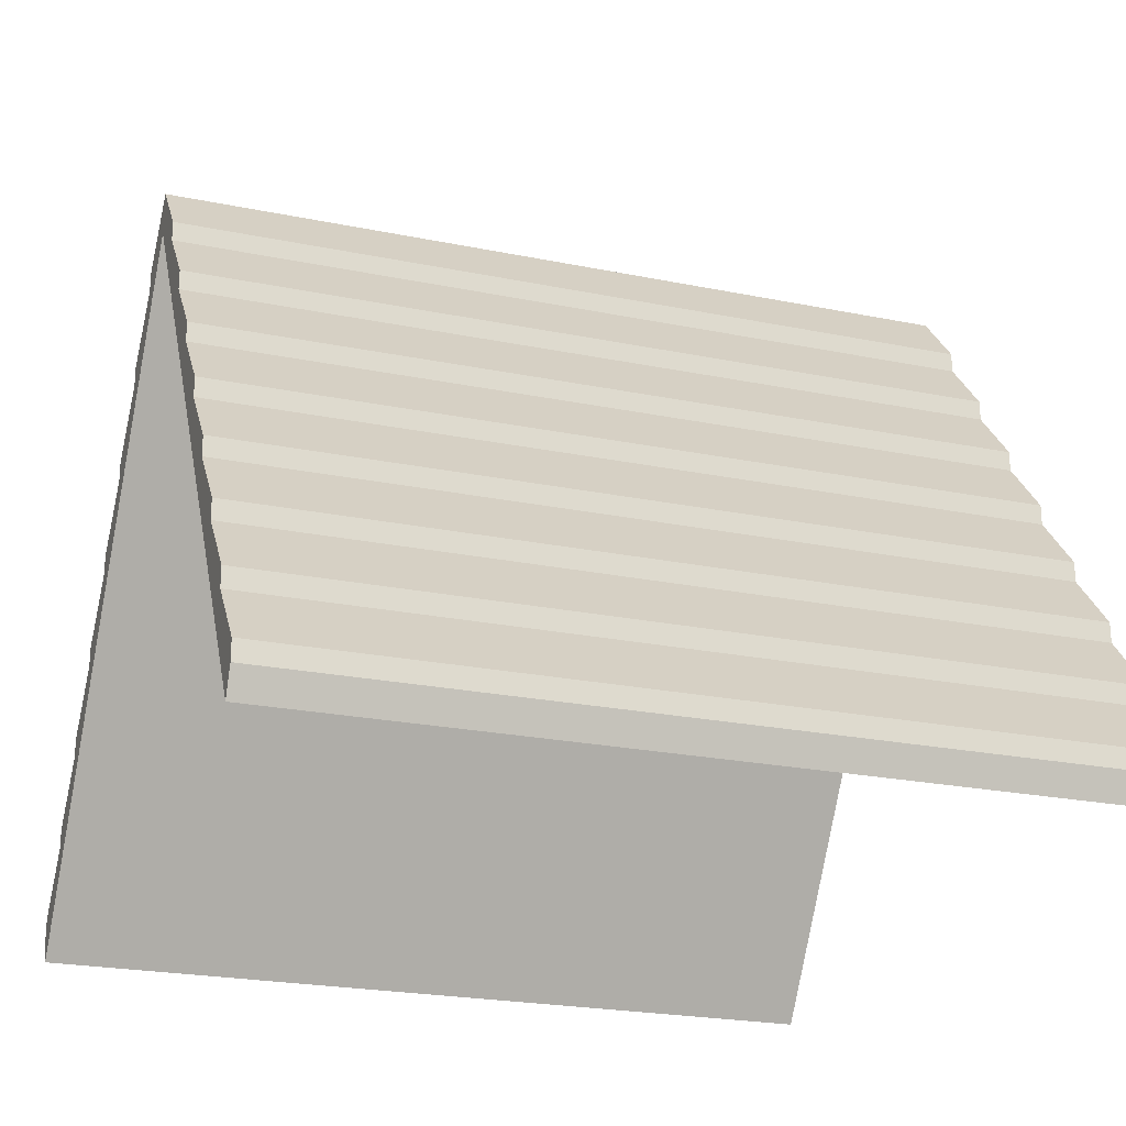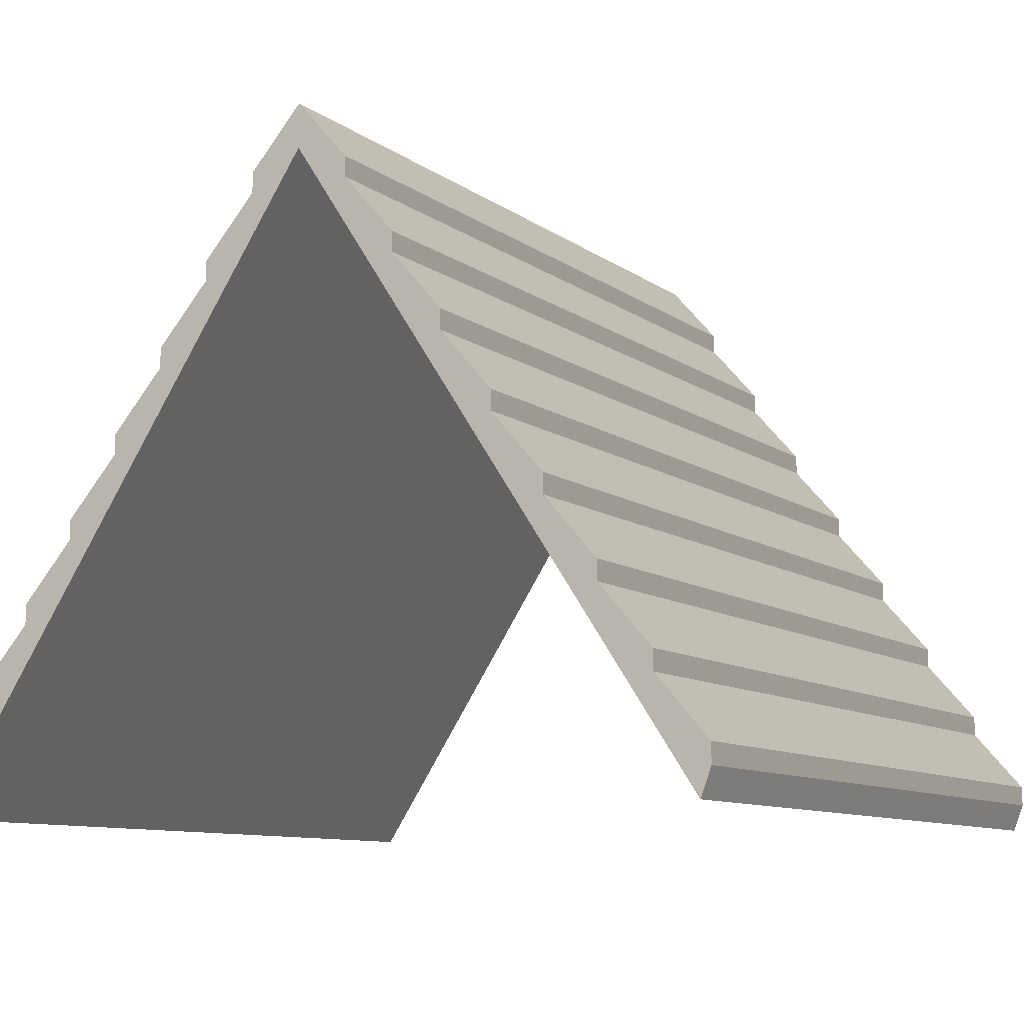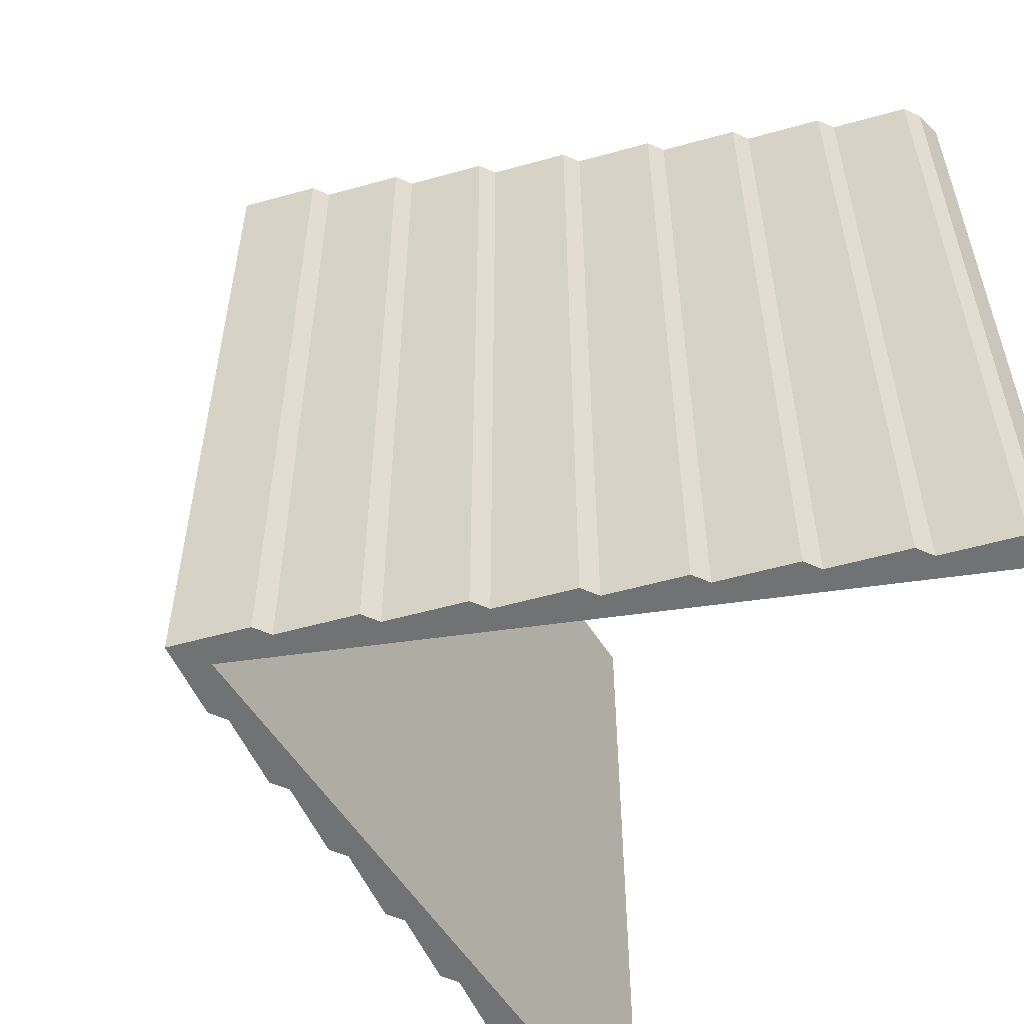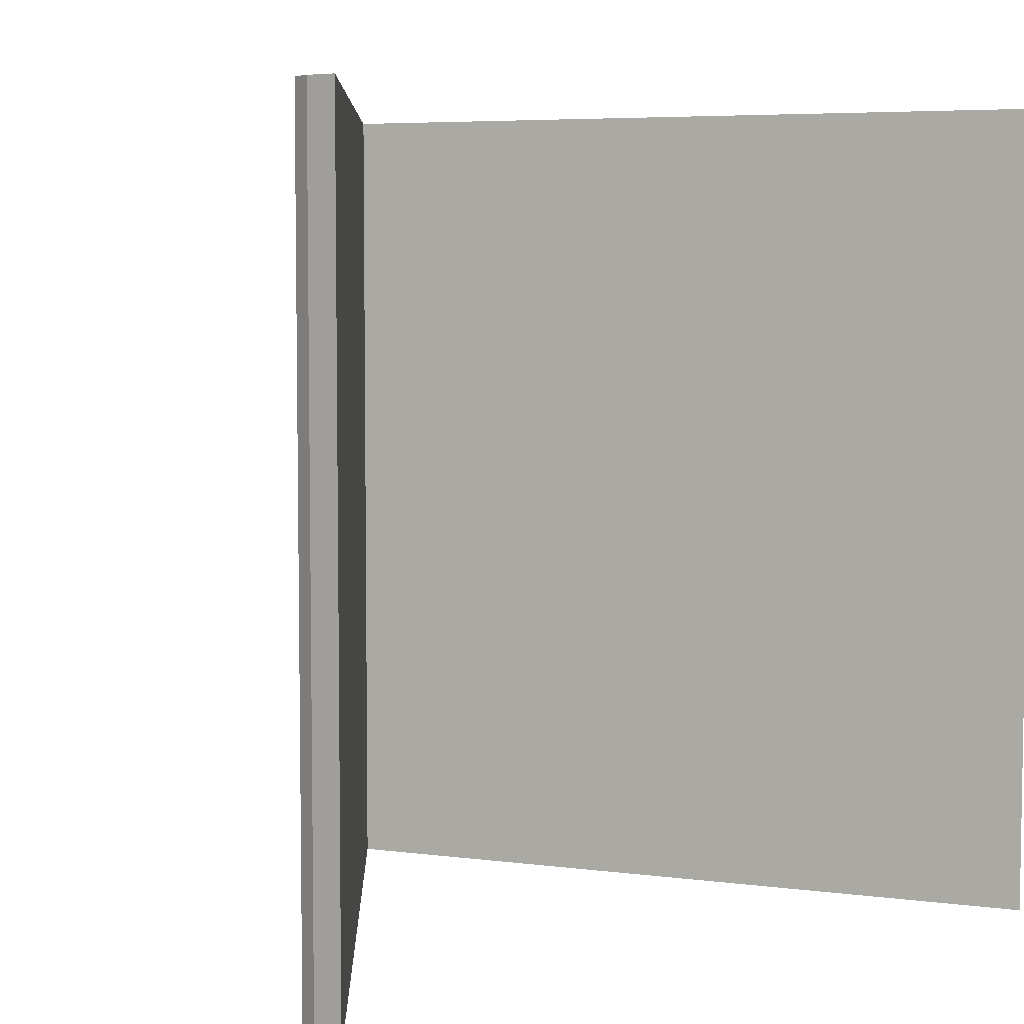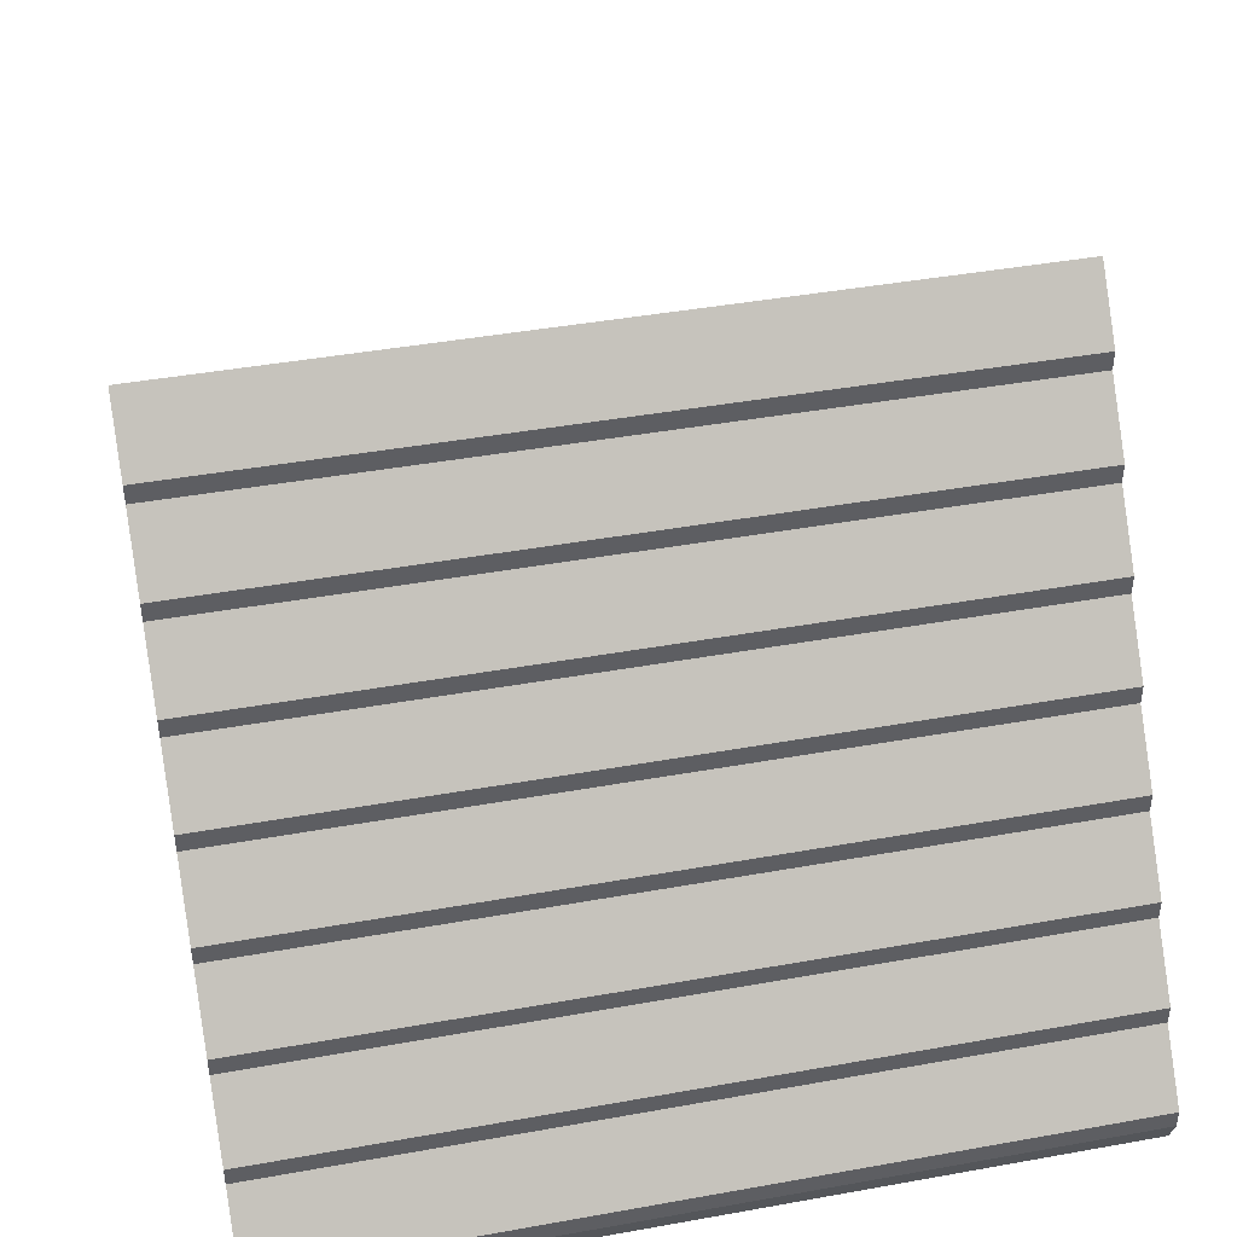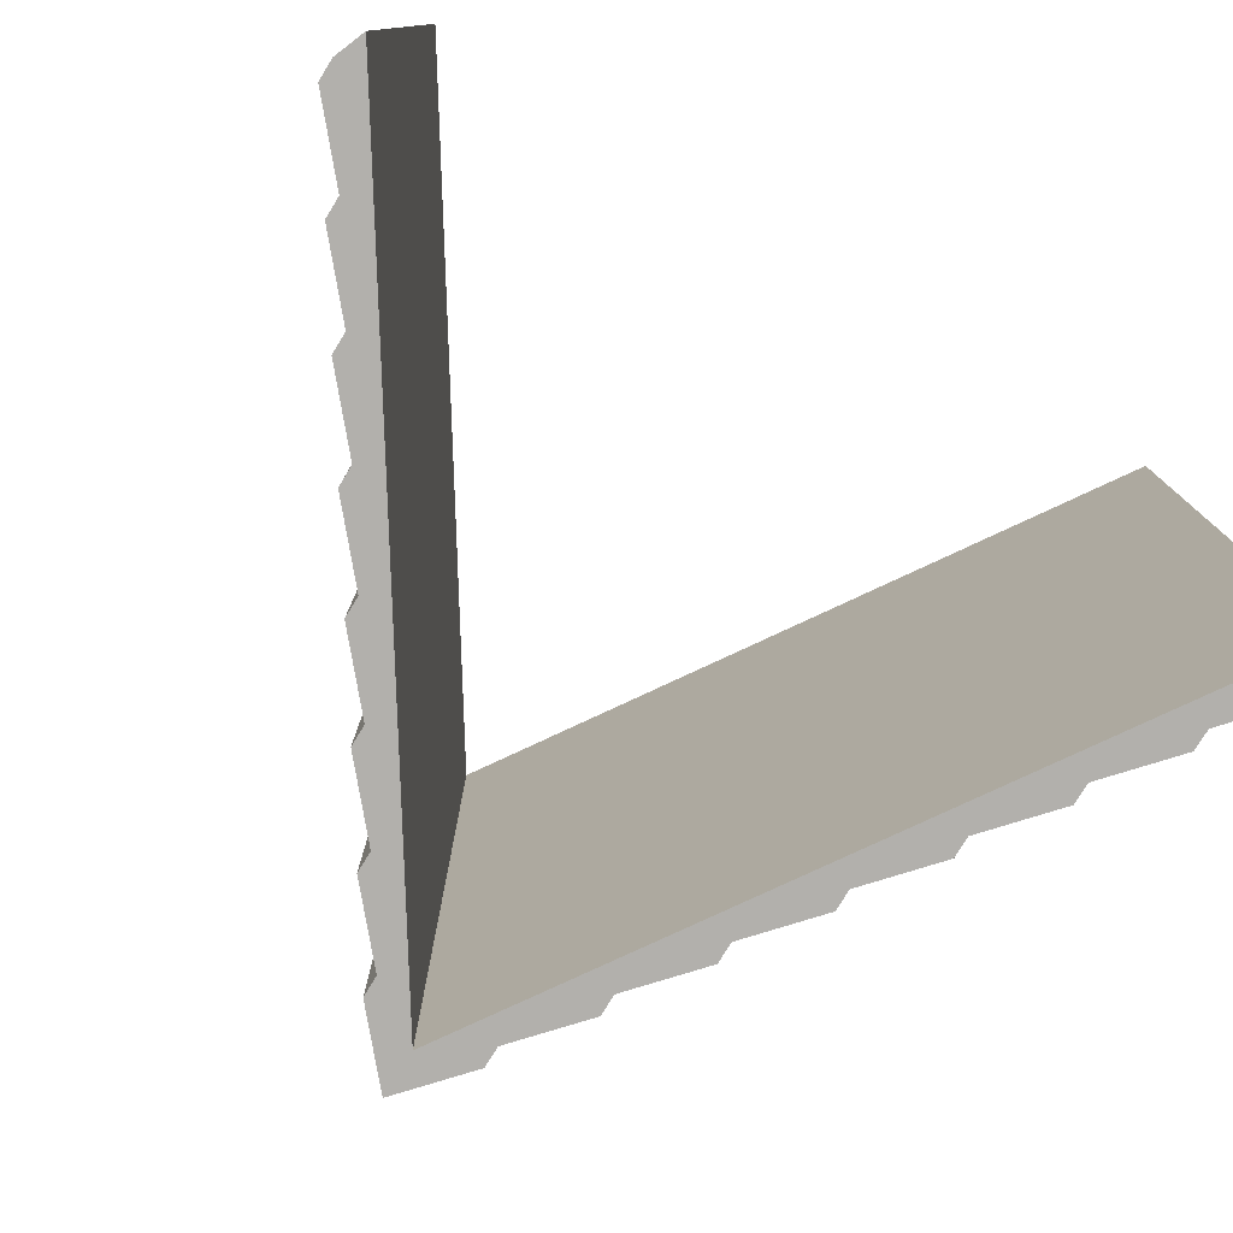
<metadata>
{"format":"obj","ext":"obj","renderer":"f3d","projection":"perspective","resolution":1024,"background":"white","views":[{"elev":-22.9,"azim":70.6,"up":"+Y"},{"elev":-9.5,"azim":29.4,"up":"+Y"},{"elev":-55.4,"azim":-114.9,"up":"+Z"},{"elev":5.6,"azim":-34.9,"up":"+Z"},{"elev":43.3,"azim":78.0,"up":"+Y"},{"elev":-78.6,"azim":-31.6,"up":"+Z"}]}
</metadata>
<code>
g cabinRoofCenter
v -0.726 0.4793 -0.09
v -0.726 0.5078 -0.09
v -0.726 0.4793 1.09
v -0.726 0.5078 1.09
v -1.103 -0.09331 -0.09
v -1.103 -0.06478 -0.09
v -1.103 -0.09331 1.09
v -1.103 -0.06478 1.09
v 0.08758 -0.1331 1.09
v -0.5 0.76 1.09
v 0.1027 -0.09331 1.09
v 0.02737 0.0212 1.09
v 0.1027 -0.06478 1.09
v -0.04797 0.1357 1.09
v 0.02737 0.04974 1.09
v -0.1233 0.2502 1.09
v -0.04797 0.1642 1.09
v -0.1986 0.3647 1.09
v -0.1233 0.2788 1.09
v -0.274 0.4793 1.09
v -0.1986 0.3933 1.09
v -0.274 0.5078 1.09
v -0.3493 0.5938 1.09
v -0.3493 0.6223 1.09
v -0.4247 0.7083 1.09
v -0.4247 0.7368 1.09
v -0.5 0.8228 1.09
v -0.5753 0.7368 1.09
v -0.5753 0.7083 1.09
v -0.6507 0.6223 1.09
v -0.6507 0.5938 1.09
v -0.8014 0.3647 1.09
v -0.8767 0.2502 1.09
v -0.952 0.1357 1.09
v -1.027 0.0212 1.09
v -1.088 -0.1331 1.09
v -1.027 0.04974 1.09
v -0.952 0.1642 1.09
v -0.8767 0.2788 1.09
v -0.8014 0.3933 1.09
v -1.027 0.0212 -0.09
v -1.027 0.04974 -0.09
v -1.088 -0.1331 -0.09
v -0.8014 0.3647 -0.09
v -0.8014 0.3933 -0.09
v -0.5753 0.7083 -0.09
v -0.5753 0.7368 -0.09
v -0.5 0.76 -0.09
v -0.952 0.1357 -0.09
v -0.952 0.1642 -0.09
v -0.8767 0.2502 -0.09
v -0.8767 0.2788 -0.09
v -0.6507 0.5938 -0.09
v -0.6507 0.6223 -0.09
v -0.274 0.5078 -0.09
v -0.274 0.4793 -0.09
v 0.1027 -0.09331 -0.09
v 0.08758 -0.1331 -0.09
v -0.1233 0.2788 -0.09
v -0.1233 0.2502 -0.09
v 0.1027 -0.06478 -0.09
v -0.5 0.8228 -0.09
v -0.4247 0.7368 -0.09
v -0.4247 0.7083 -0.09
v -0.3493 0.6223 -0.09
v -0.3493 0.5938 -0.09
v -0.1986 0.3647 -0.09
v -0.04797 0.1357 -0.09
v 0.02737 0.0212 -0.09
v 0.02737 0.04974 -0.09
v -0.04797 0.1642 -0.09
v -0.1986 0.3933 -0.09
f 2 1 3
f 3 4 2
f 6 5 7
f 7 8 6
f 10 9 11
f 11 12 10
f 11 13 12
f 12 14 10
f 12 15 14
f 14 16 10
f 14 17 16
f 16 18 10
f 16 19 18
f 18 20 10
f 18 21 20
f 20 22 10
f 22 23 10
f 23 24 10
f 24 25 10
f 25 26 10
f 26 27 10
f 10 27 28
f 10 28 29
f 10 29 30
f 10 30 31
f 10 31 4
f 10 4 3
f 10 3 32
f 10 32 33
f 10 33 34
f 10 34 35
f 10 35 7
f 7 36 10
f 35 8 7
f 34 37 35
f 33 38 34
f 32 39 33
f 3 40 32
f 42 41 35
f 35 37 42
f 5 43 36
f 36 7 5
f 45 44 32
f 32 40 45
f 47 46 29
f 29 28 47
f 43 48 10
f 10 36 43
f 50 49 34
f 34 38 50
f 52 51 33
f 33 39 52
f 54 53 31
f 31 30 54
f 56 55 22
f 22 20 56
f 58 57 11
f 11 9 58
f 60 59 19
f 19 16 60
f 57 61 13
f 13 11 57
f 48 43 5
f 5 41 48
f 5 6 41
f 41 49 48
f 41 42 49
f 49 51 48
f 49 50 51
f 51 44 48
f 51 52 44
f 44 1 48
f 44 45 1
f 1 2 48
f 2 53 48
f 53 54 48
f 54 46 48
f 46 47 48
f 47 62 48
f 48 62 63
f 48 63 64
f 48 64 65
f 48 65 66
f 48 66 55
f 48 55 56
f 48 56 67
f 48 67 60
f 48 60 68
f 48 68 69
f 48 69 57
f 57 58 48
f 69 61 57
f 68 70 69
f 60 71 68
f 67 59 60
f 56 72 67
f 67 72 21
f 21 18 67
f 69 70 15
f 15 12 69
f 64 63 26
f 26 25 64
f 48 58 9
f 9 10 48
f 68 71 17
f 17 14 68
f 66 65 24
f 24 23 66
f 53 2 4
f 4 31 53
f 49 42 37
f 37 34 49
f 1 45 40
f 40 3 1
f 46 54 30
f 30 29 46
f 62 47 28
f 28 27 62
f 41 6 8
f 8 35 41
f 51 50 38
f 38 33 51
f 44 52 39
f 39 32 44
f 22 55 66
f 66 23 22
f 15 70 68
f 68 14 15
f 21 72 56
f 56 20 21
f 24 65 64
f 64 25 24
f 26 63 62
f 62 27 26
f 13 61 69
f 69 12 13
f 17 71 60
f 60 16 17
f 19 59 67
f 67 18 19
g cabinRoofCenter
f 2 1 3
f 3 4 2
f 6 5 7
f 7 8 6
f 10 9 11
f 11 12 10
f 11 13 12
f 12 14 10
f 12 15 14
f 14 16 10
f 14 17 16
f 16 18 10
f 16 19 18
f 18 20 10
f 18 21 20
f 20 22 10
f 22 23 10
f 23 24 10
f 24 25 10
f 25 26 10
f 26 27 10
f 10 27 28
f 10 28 29
f 10 29 30
f 10 30 31
f 10 31 4
f 10 4 3
f 10 3 32
f 10 32 33
f 10 33 34
f 10 34 35
f 10 35 7
f 7 36 10
f 35 8 7
f 34 37 35
f 33 38 34
f 32 39 33
f 3 40 32
f 42 41 35
f 35 37 42
f 5 43 36
f 36 7 5
f 45 44 32
f 32 40 45
f 47 46 29
f 29 28 47
f 43 48 10
f 10 36 43
f 50 49 34
f 34 38 50
f 52 51 33
f 33 39 52
f 54 53 31
f 31 30 54
f 56 55 22
f 22 20 56
f 58 57 11
f 11 9 58
f 60 59 19
f 19 16 60
f 57 61 13
f 13 11 57
f 48 43 5
f 5 41 48
f 5 6 41
f 41 49 48
f 41 42 49
f 49 51 48
f 49 50 51
f 51 44 48
f 51 52 44
f 44 1 48
f 44 45 1
f 1 2 48
f 2 53 48
f 53 54 48
f 54 46 48
f 46 47 48
f 47 62 48
f 48 62 63
f 48 63 64
f 48 64 65
f 48 65 66
f 48 66 55
f 48 55 56
f 48 56 67
f 48 67 60
f 48 60 68
f 48 68 69
f 48 69 57
f 57 58 48
f 69 61 57
f 68 70 69
f 60 71 68
f 67 59 60
f 56 72 67
f 67 72 21
f 21 18 67
f 69 70 15
f 15 12 69
f 64 63 26
f 26 25 64
f 48 58 9
f 9 10 48
f 68 71 17
f 17 14 68
f 66 65 24
f 24 23 66
f 53 2 4
f 4 31 53
f 49 42 37
f 37 34 49
f 1 45 40
f 40 3 1
f 46 54 30
f 30 29 46
f 62 47 28
f 28 27 62
f 41 6 8
f 8 35 41
f 51 50 38
f 38 33 51
f 44 52 39
f 39 32 44
f 22 55 66
f 66 23 22
f 15 70 68
f 68 14 15
f 21 72 56
f 56 20 21
f 24 65 64
f 64 25 24
f 26 63 62
f 62 27 26
f 13 61 69
f 69 12 13
f 17 71 60
f 60 16 17
f 19 59 67
f 67 18 19

</code>
